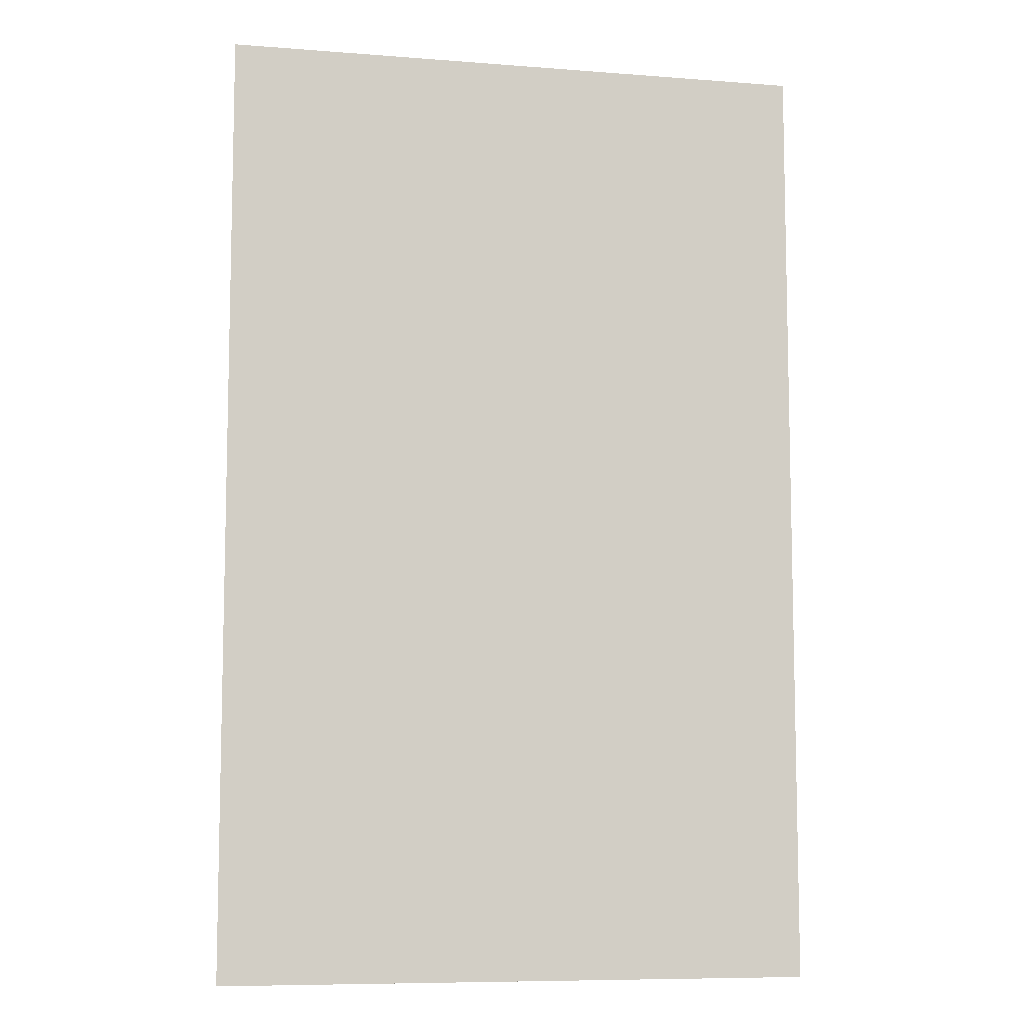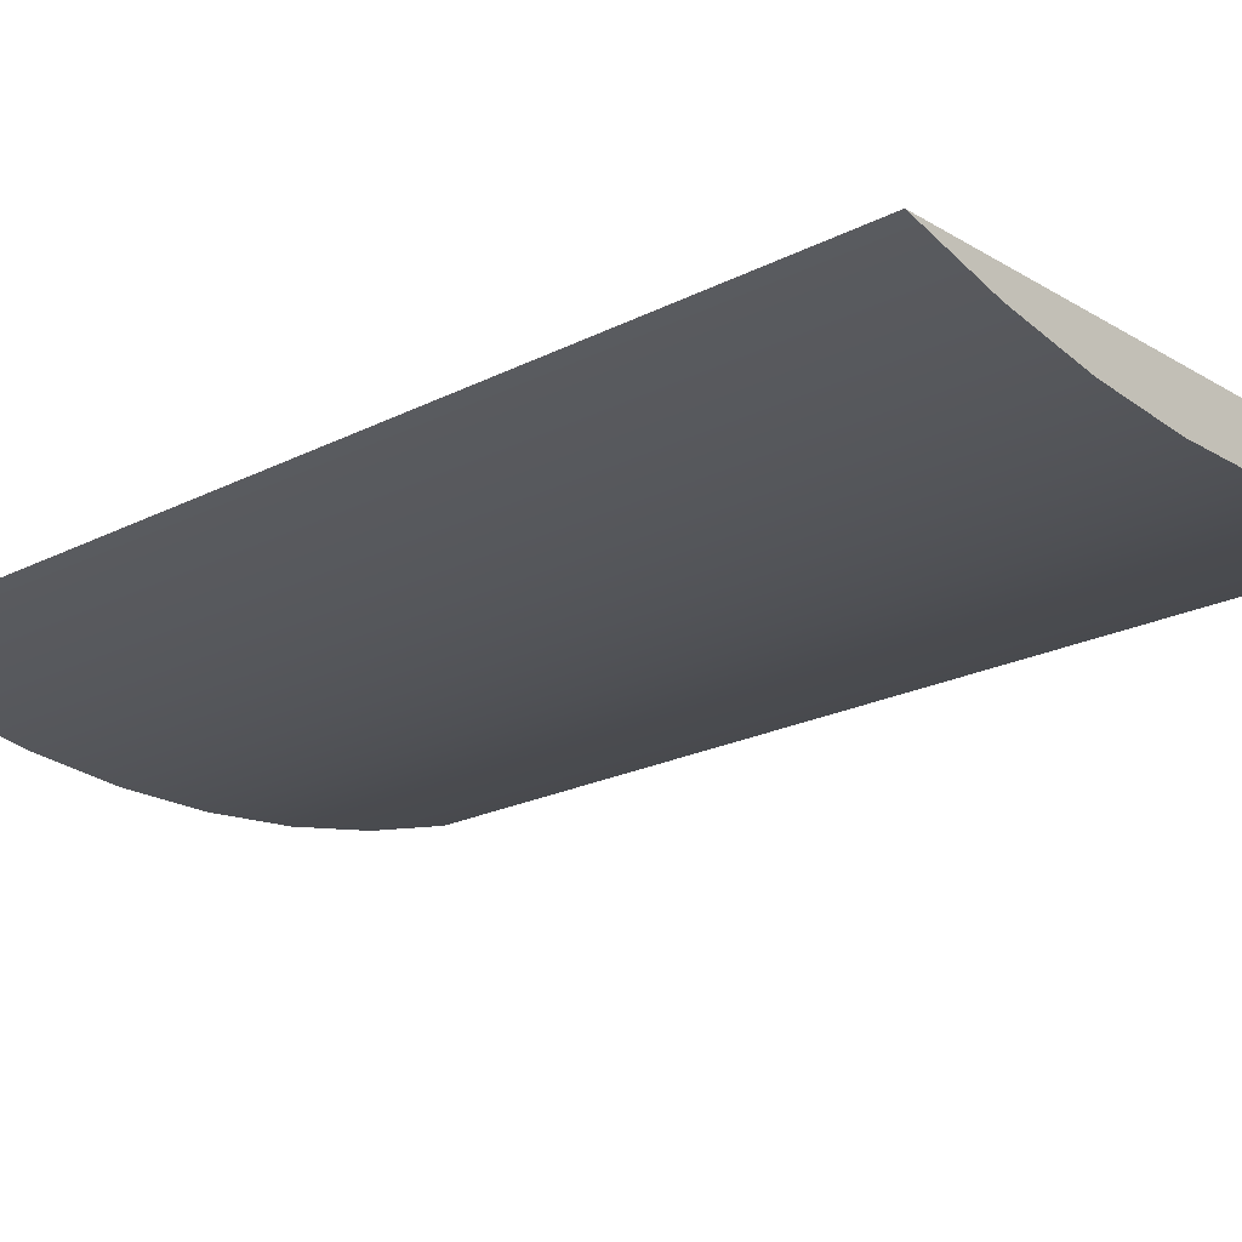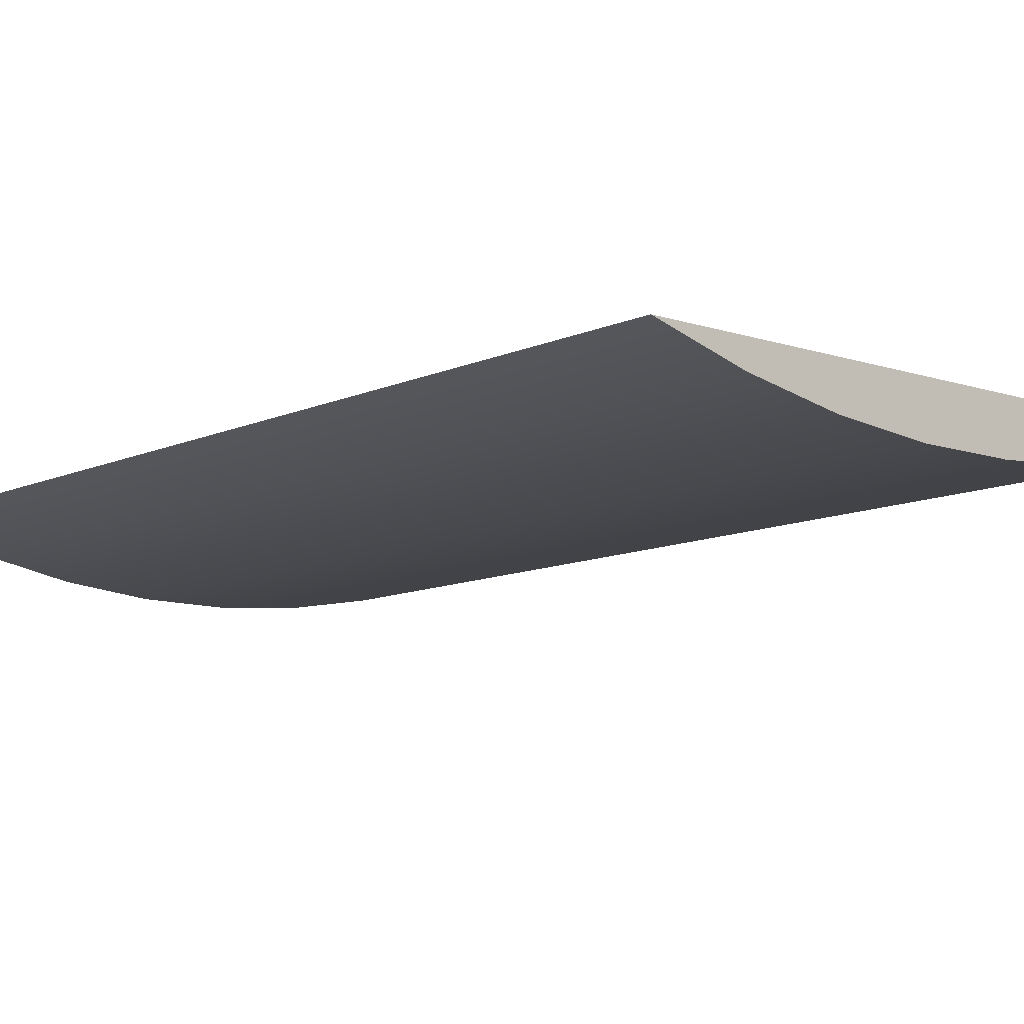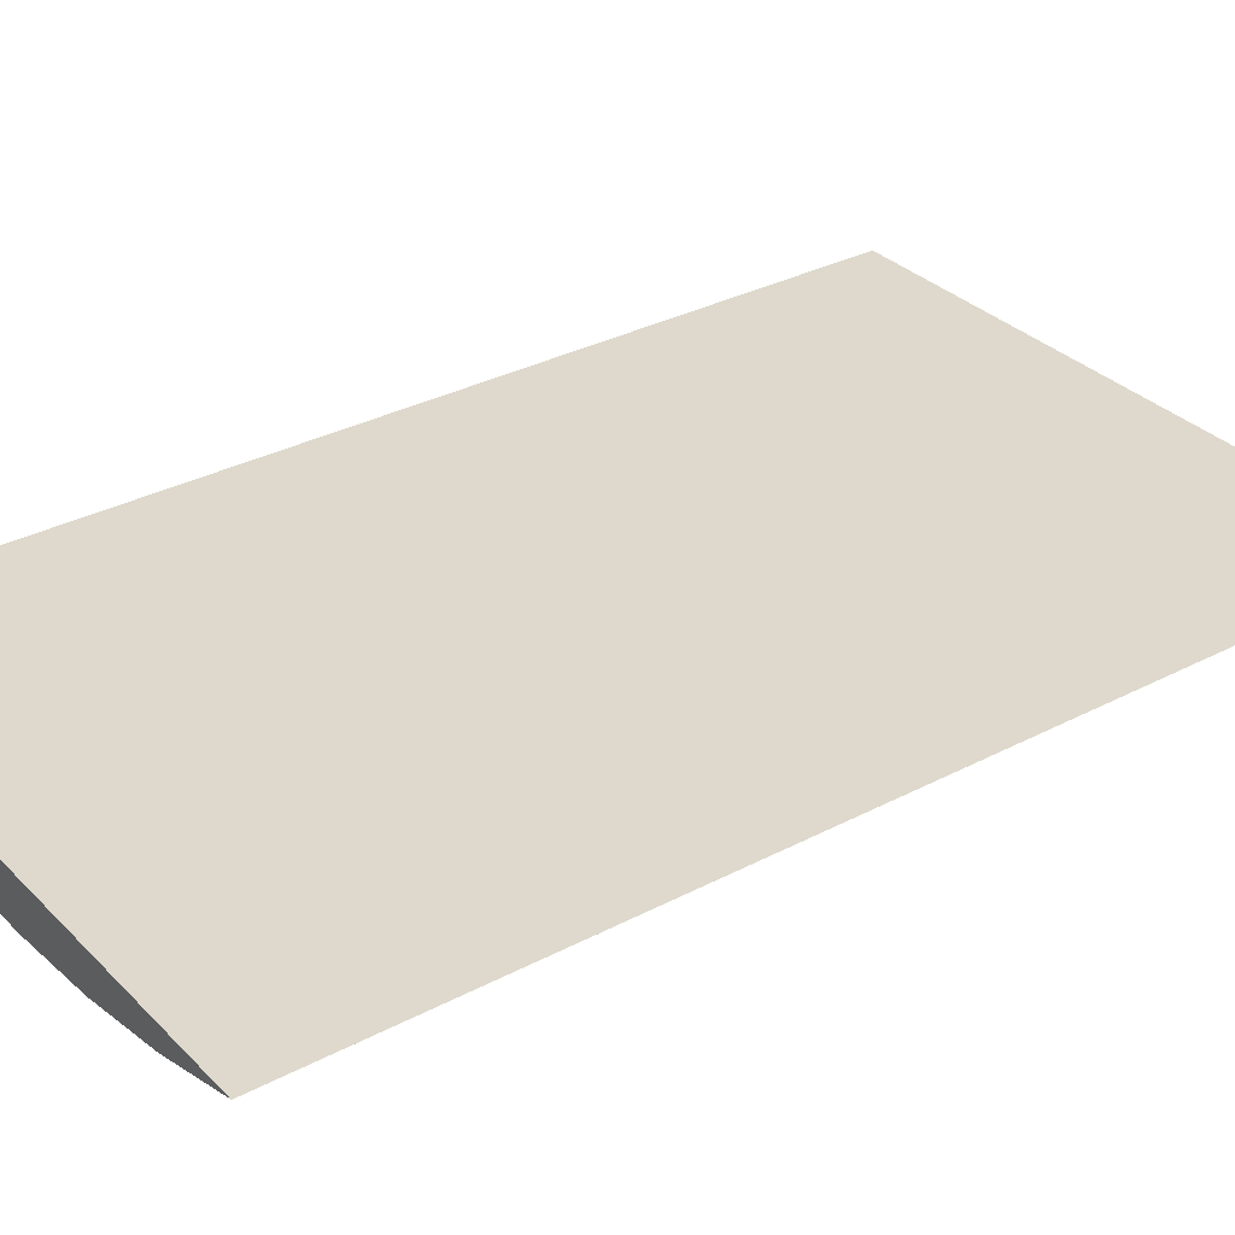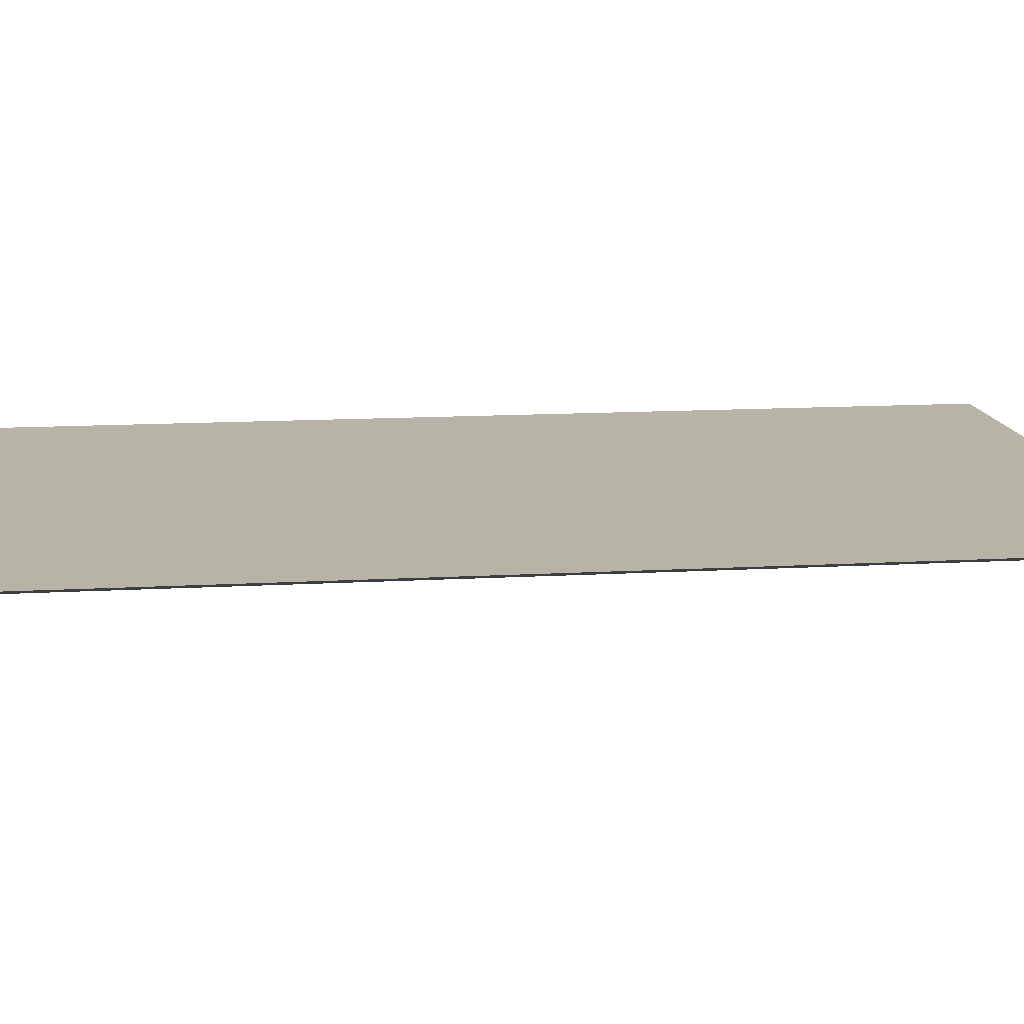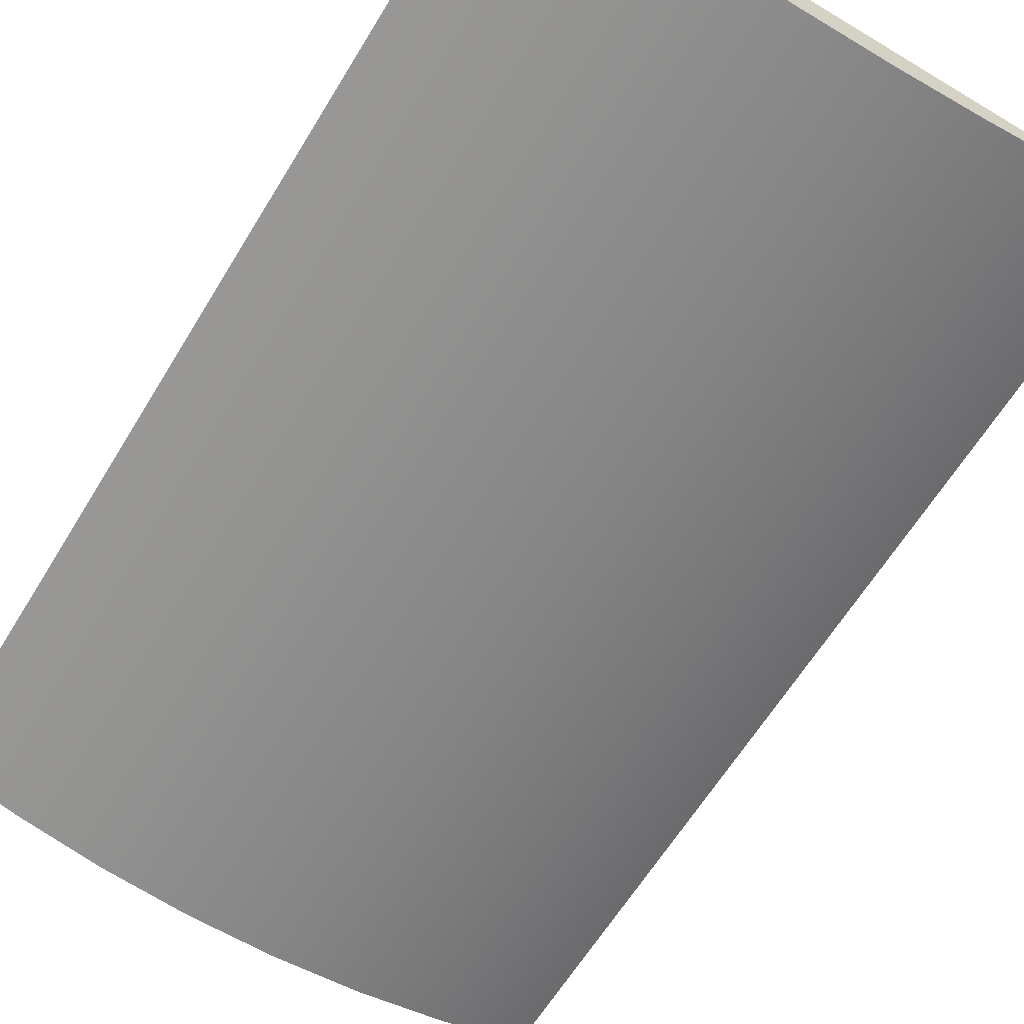
<metadata>
{"format":"obj","ext":"obj","renderer":"f3d","projection":"perspective","resolution":1024,"background":"white","views":[{"elev":-8.4,"azim":168.0,"up":"+Z"},{"elev":-20.8,"azim":132.8,"up":"+Y"},{"elev":-10.2,"azim":-40.7,"up":"+Y"},{"elev":32.2,"azim":53.6,"up":"+Y"},{"elev":12.9,"azim":82.4,"up":"+Y"},{"elev":-62.8,"azim":148.7,"up":"+Y"}]}
</metadata>
<code>
g Body1
v 31.22 5 -50
v 22.49 2.562 -50
v 13.57 0.9247 -50
v 4.535 0.1029 -50
v -4.535 0.1029 -50
v -13.57 0.9247 -50
v -22.49 2.562 -50
v -31.22 5 -50
v -31.22 5 50
v 31.22 5 50
v 22.49 2.562 50
v 13.57 0.9247 50
v 4.535 0.1029 50
v -4.535 0.1029 50
v -13.57 0.9247 50
v -22.49 2.562 50
f 8 1 7
f 7 1 2
f 7 2 6
f 6 2 3
f 6 3 5
f 5 3 4
f 9 10 8
f 8 10 1
f 1 10 2
f 2 10 11
f 2 11 3
f 3 11 12
f 3 12 4
f 4 12 13
f 4 13 5
f 5 13 14
f 5 14 6
f 6 14 15
f 6 15 7
f 7 15 16
f 7 16 8
f 8 16 9
f 10 9 11
f 11 9 16
f 11 16 12
f 12 16 15
f 12 15 13
f 13 15 14

</code>
